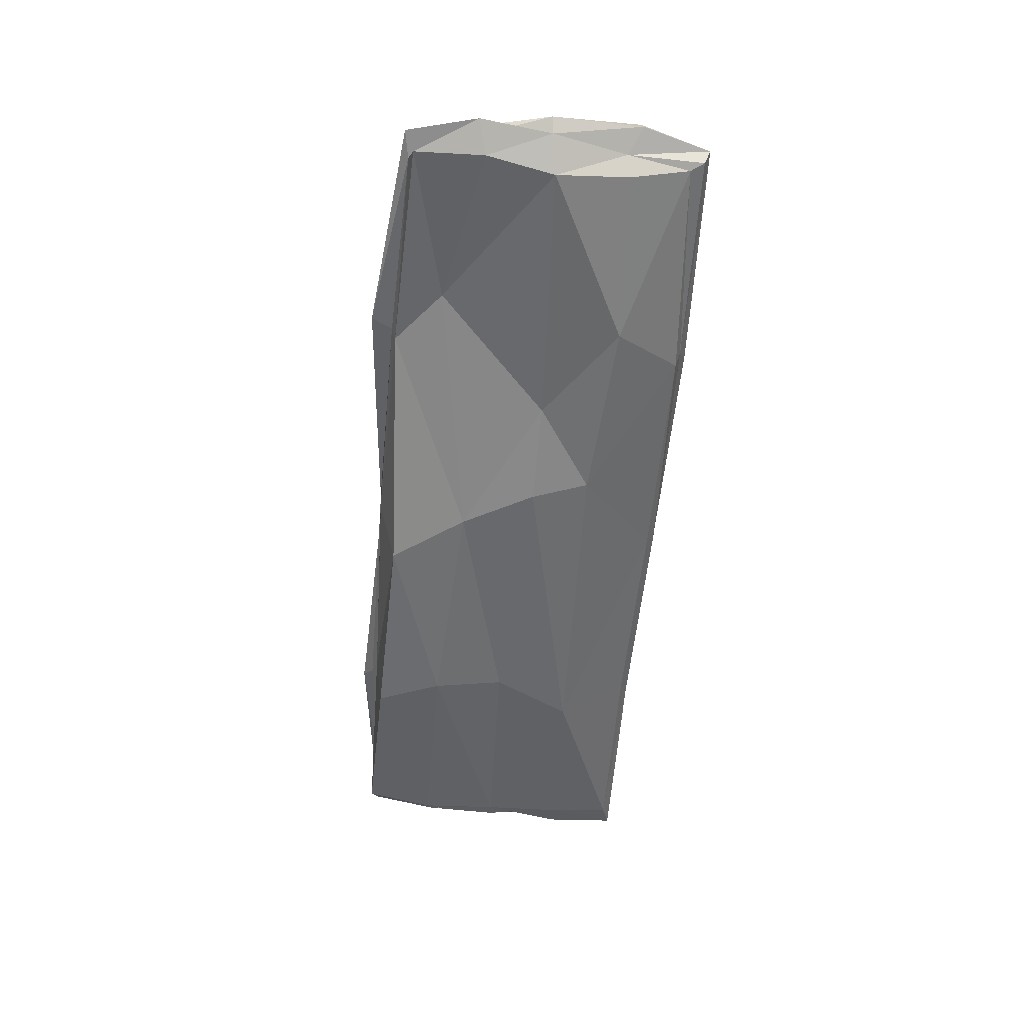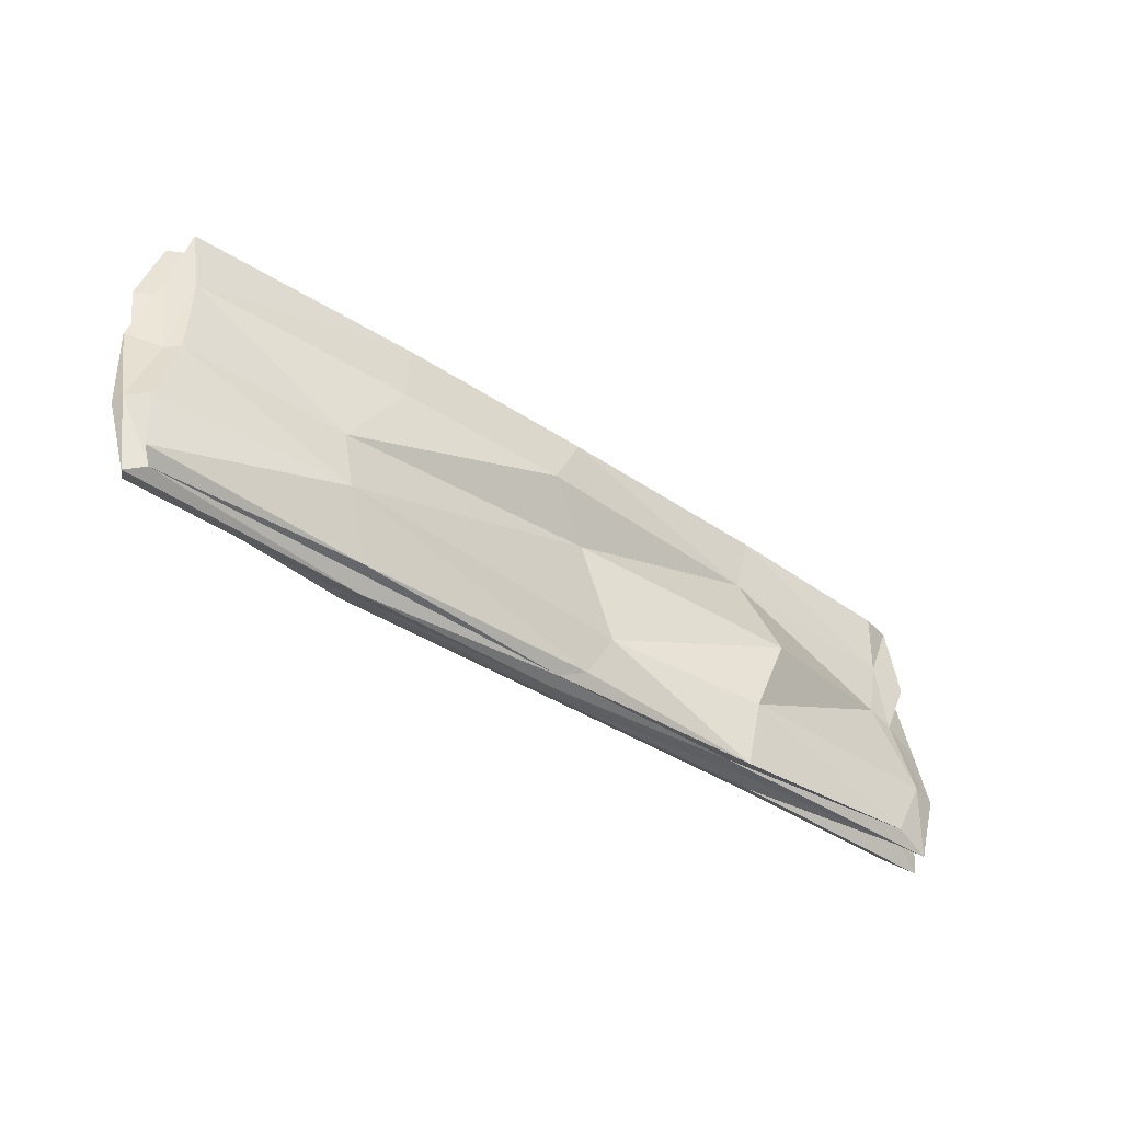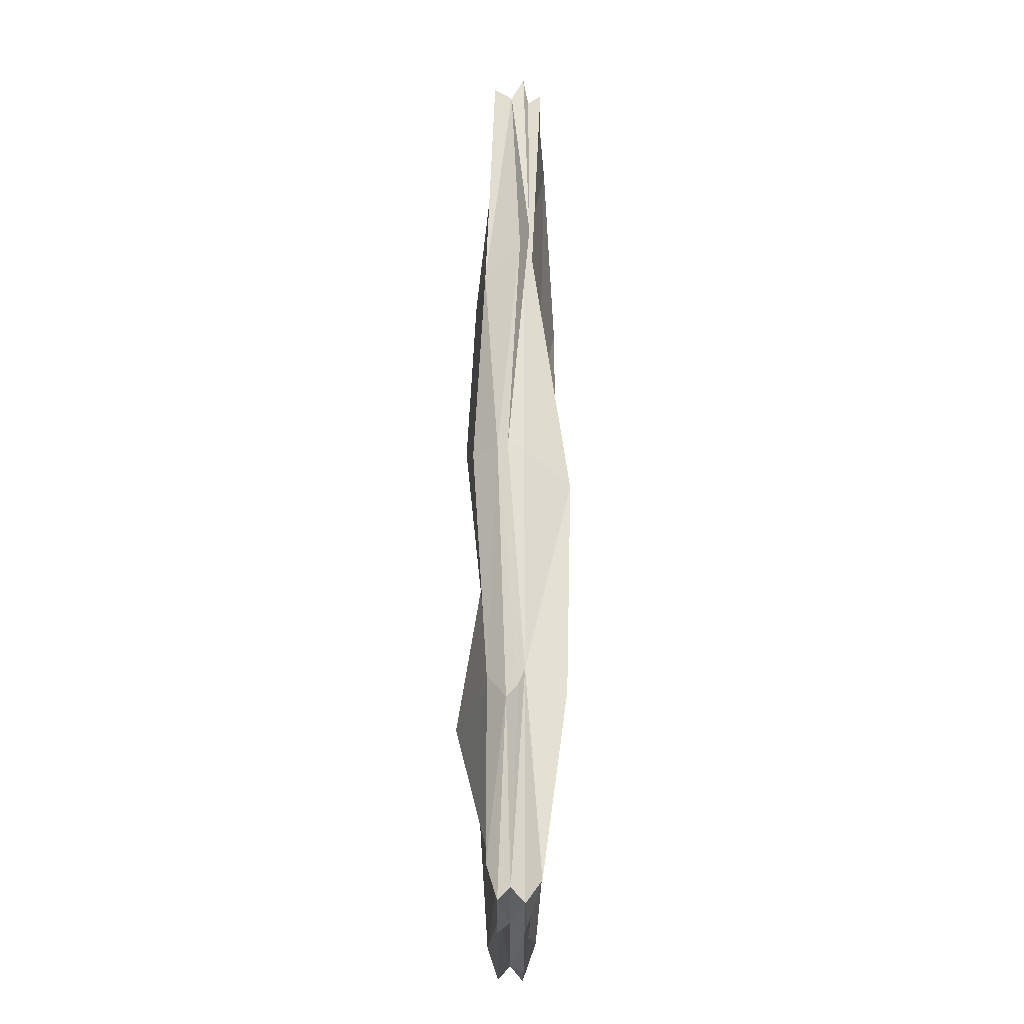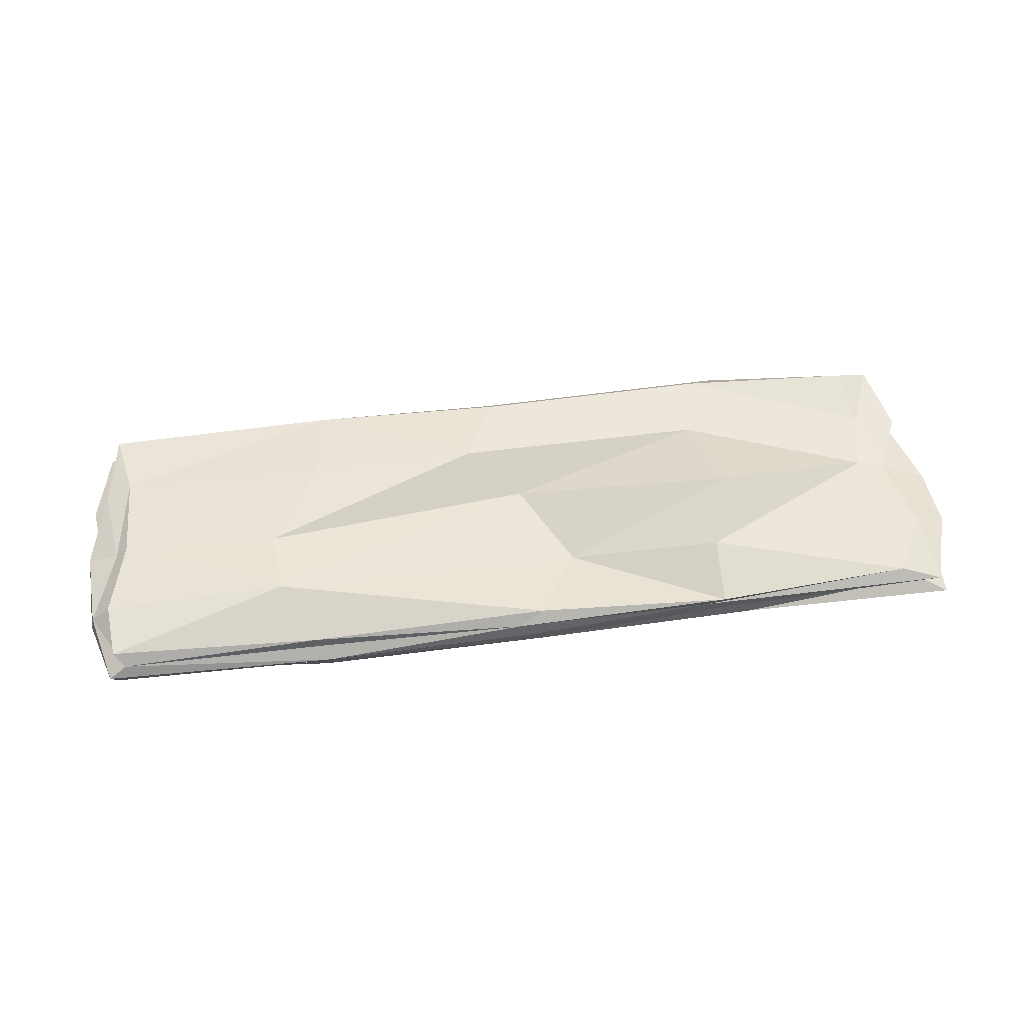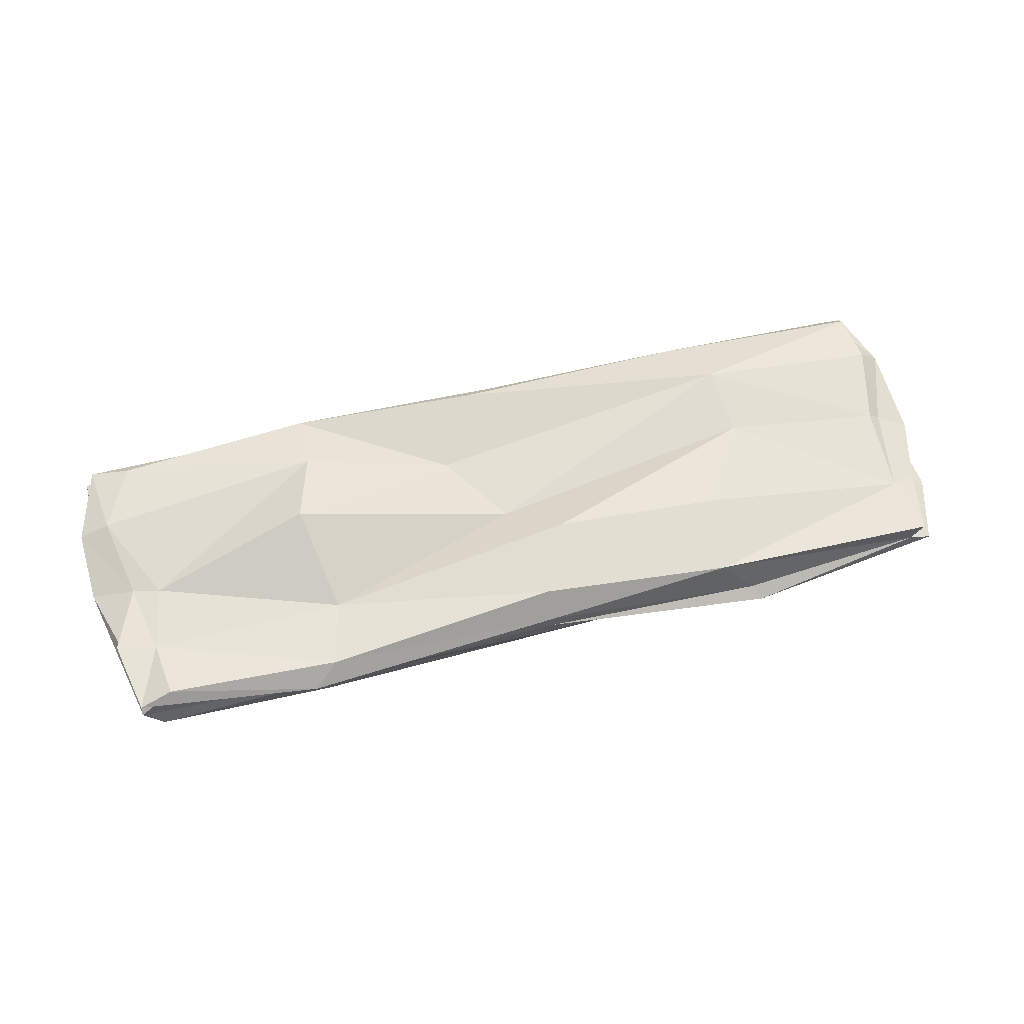
<metadata>
{"format":"obj","ext":"obj","renderer":"f3d","projection":"perspective","resolution":1024,"background":"white","views":[{"elev":-55.4,"azim":-94.7,"up":"+Z"},{"elev":-44.2,"azim":-37.7,"up":"+Y"},{"elev":66.3,"azim":89.9,"up":"+Y"},{"elev":53.6,"azim":-7.4,"up":"+Z"},{"elev":61.6,"azim":165.5,"up":"+Z"}]}
</metadata>
<code>
v -2.826 0.1377 -0.09716
v -2.841 1.913 -0.1597
v 2.834 0.06338 -0.09029
v 2.768 1.974 -0.1278
v -2.879 0.1205 0.1576
v -2.846 1.978 0.1604
v 2.685 0.08791 0.2006
v 2.657 1.908 0.2051
v 0.06524 0.05244 -0.1187
v -2.773 1.003 -0.2001
v 0.2037 1.896 -0.329
v 2.916 0.9908 -0.0506
v 2.825 0.0996 0.0576
v 2.796 1.915 0.05887
v 2.617 1.094 0.1532
v 0.099 0.07207 0.1884
v -0.04391 1.864 0.2992
v -2.788 0.9924 0.1676
v -2.925 0.01499 0.009762
v -2.93 1.974 -0.03944
v -0.0423 2.022 0.07313
v 0.006603 -0.01183 0.02982
v -3.081 1.048 -0.000896
v 0.07375 1.12 0.1702
v 3.09 0.981 0.06103
v -0.3304 0.9313 -0.2391
v -1.43 0.04835 -0.1518
v -2.854 1.454 -0.1647
v 1.601 1.938 -0.2897
v 2.855 0.4726 -0.1047
v 3.021 0.005944 -0.02
v 2.878 1.946 0.1386
v 2.896 0.5106 0.2111
v 1.377 -0.001349 0.1919
v -1.321 1.96 0.2238
v -2.909 0.4765 0.1942
v -2.807 0.05383 0.08391
v -2.756 1.944 -0.07287
v 1.475 0.07785 -0.1086
v -2.789 0.5229 -0.1842
v -1.45 1.97 -0.09222
v 2.949 1.512 -0.04018
v 2.949 0.01794 0.14
v 2.894 1.929 -0.02722
v 2.708 1.521 0.1441
v -1.485 0.05122 0.1629
v 1.51 1.975 0.2037
v -2.768 1.582 0.1451
v -2.879 0.05164 -0.07885
v -2.768 1.985 0.04301
v -1.585 2.134 -0.07368
v 1.58 2.021 0.01208
v -0.03857 2.006 0.1397
v -0.01799 2.015 -0.03206
v -1.405 -0.0302 0.02133
v 1.445 0.03099 0.05144
v 0.08983 0.000417 -0.0475
v -0.06302 0.009463 0.1156
v -2.996 1.035 -0.07137
v -2.869 0.9822 0.0996
v -3.057 0.4604 0.006536
v -2.921 1.502 0.004194
v -1.736 0.8839 0.2534
v 1.525 0.8821 0.4216
v 0.3891 0.5648 0.08212
v -0.2666 1.398 0.3543
v 2.799 1.044 0.1345
v 2.823 0.9718 -0.02731
v 3.011 0.5193 0.06424
v 2.927 1.516 0.064
v 1.473 1.031 -0.1605
v -0.9968 0.9252 -0.15
v -0.486 0.5613 -0.2749
v -0.088 1.412 -0.261
v -1.788 1.671 -0.05772
v -1.691 0.4712 -0.2744
v 1.673 0.5167 -0.2283
v 2.988 1.482 -0.02361
v 3.041 0.4698 -0.02442
v 3.098 0.5254 0.1429
v 1.403 1.543 0.1877
v 1.386 0.4082 0.3091
v -1.693 0.425 0.3131
v -2.942 1.519 0.08755
v -3.036 0.4694 0.08903
v -2.893 0.5469 -0.07456
v 1.273 0.02128 0.1214
v 1.57 0.02359 -0.02963
v -1.475 0.01754 -0.06412
v 1.468 1.987 -0.0314
v 1.677 2.087 0.08614
v -1.532 2.048 -0.01037
v -1.494 1.997 -0.03432
v -1.446 0.04035 0.09805
v -3.06 1.51 -0.07216
v -1.375 1.45 0.2931
v 2.975 1.458 0.1403
v 1.459 1.509 -0.2671
f 77 12 30
f 41 38 93
f 50 62 84
f 80 25 67
f 90 11 54
f 89 22 55
f 2 95 38
f 3 77 30
f 57 56 22
f 33 43 80
f 5 83 36
f 1 86 40
f 7 87 43
f 9 77 39
f 90 4 29
f 81 17 66
f 70 44 14
f 54 41 93
f 46 58 16
f 20 95 62
f 48 63 96
f 35 66 17
f 45 67 97
f 32 70 14
f 12 98 42
f 77 26 71
f 11 98 74
f 78 12 42
f 91 14 52
f 71 74 98
f 81 15 45
f 67 70 97
f 60 48 84
f 74 41 11
f 63 66 96
f 16 83 46
f 59 62 95
f 28 59 95
f 55 58 94
f 37 46 5
f 37 55 94
f 33 67 15
f 21 93 51
f 38 51 93
f 35 53 92
f 1 76 27
f 50 35 92
f 58 34 16
f 91 8 32
f 53 47 91
f 10 75 72
f 53 52 21
f 73 72 26
f 90 14 44
f 83 18 36
f 90 21 52
f 27 57 89
f 1 89 49
f 88 13 56
f 19 89 55
f 3 88 39
f 39 57 9
f 43 69 80
f 56 43 87
f 87 22 56
f 19 85 61
f 19 86 49
f 36 60 85
f 37 36 85
f 84 6 50
f 84 23 60
f 50 51 20
f 65 34 82
f 82 15 64
f 45 32 8
f 7 82 34
f 45 47 81
f 81 24 64
f 69 31 79
f 83 24 63
f 79 12 68
f 31 30 79
f 42 44 78
f 78 25 68
f 10 86 59
f 73 27 76
f 76 10 72
f 92 21 51
f 75 2 41
f 74 72 75
f 69 68 25
f 65 64 24
f 48 35 6
f 85 23 61
f 98 4 42
f 61 59 86
f 77 71 12
f 41 2 38
f 50 20 62
f 80 69 25
f 90 29 11
f 89 57 22
f 2 28 95
f 3 39 77
f 57 88 56
f 33 7 43
f 5 46 83
f 1 49 86
f 7 34 87
f 9 73 77
f 90 44 4
f 81 47 17
f 70 78 44
f 54 11 41
f 46 94 58
f 20 38 95
f 48 18 63
f 35 96 66
f 45 15 67
f 32 97 70
f 12 71 98
f 77 73 26
f 11 29 98
f 78 68 12
f 91 32 14
f 71 26 74
f 81 64 15
f 67 25 70
f 60 18 48
f 74 75 41
f 63 24 66
f 16 65 83
f 59 23 62
f 28 10 59
f 55 22 58
f 37 94 46
f 37 19 55
f 33 80 67
f 21 54 93
f 38 20 51
f 35 17 53
f 1 40 76
f 50 6 35
f 58 87 34
f 91 47 8
f 53 17 47
f 10 28 75
f 53 91 52
f 73 76 72
f 90 52 14
f 83 63 18
f 90 54 21
f 27 9 57
f 1 27 89
f 88 31 13
f 19 49 89
f 3 31 88
f 39 88 57
f 43 13 69
f 56 13 43
f 87 58 22
f 19 37 85
f 19 61 86
f 36 18 60
f 37 5 36
f 84 48 6
f 84 62 23
f 50 92 51
f 65 16 34
f 82 33 15
f 45 97 32
f 7 33 82
f 45 8 47
f 81 66 24
f 69 13 31
f 83 65 24
f 79 30 12
f 31 3 30
f 42 4 44
f 78 70 25
f 10 40 86
f 73 9 27
f 76 40 10
f 92 53 21
f 75 28 2
f 74 26 72
f 69 79 68
f 65 82 64
f 48 96 35
f 85 60 23
f 98 29 4
f 61 23 59

</code>
